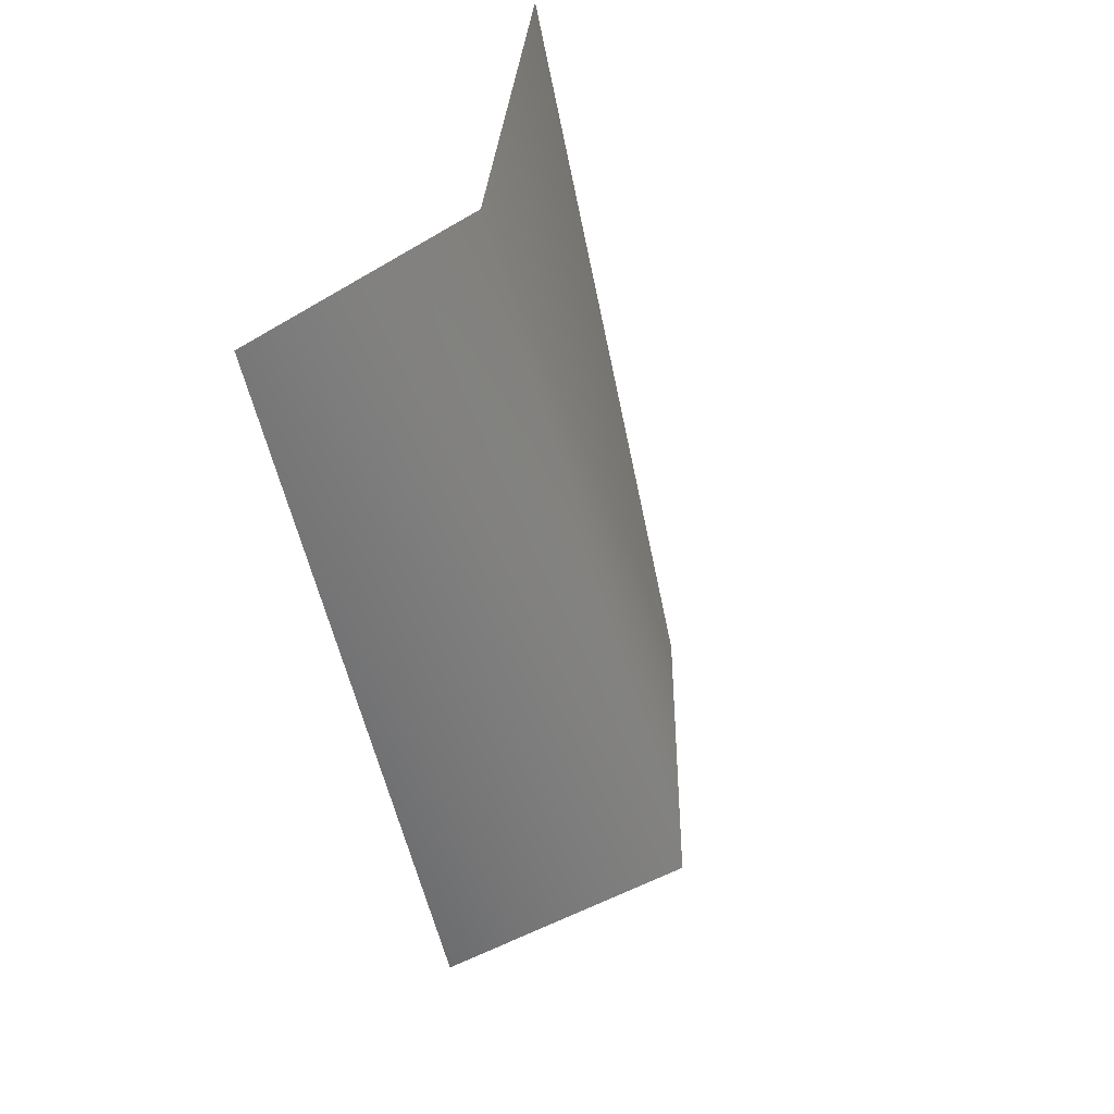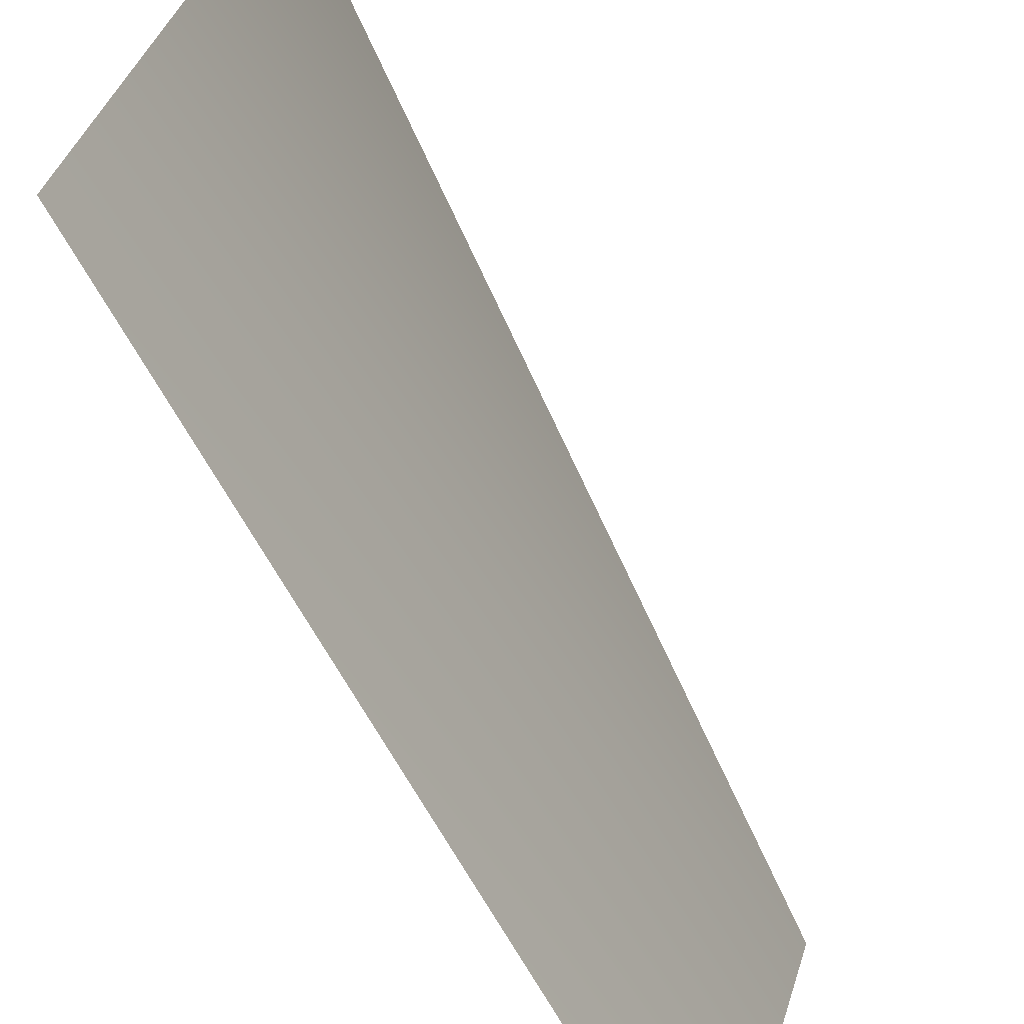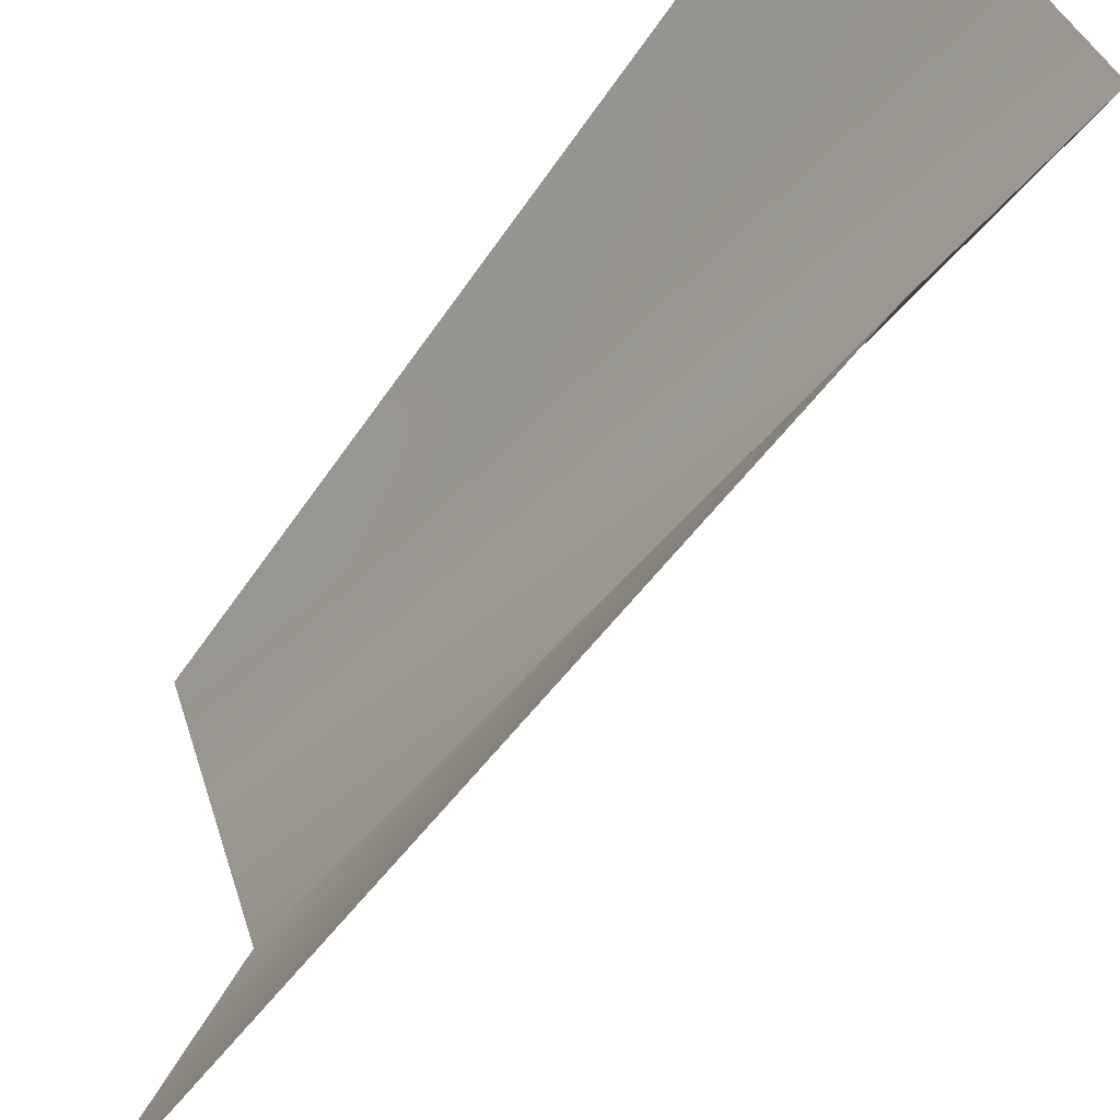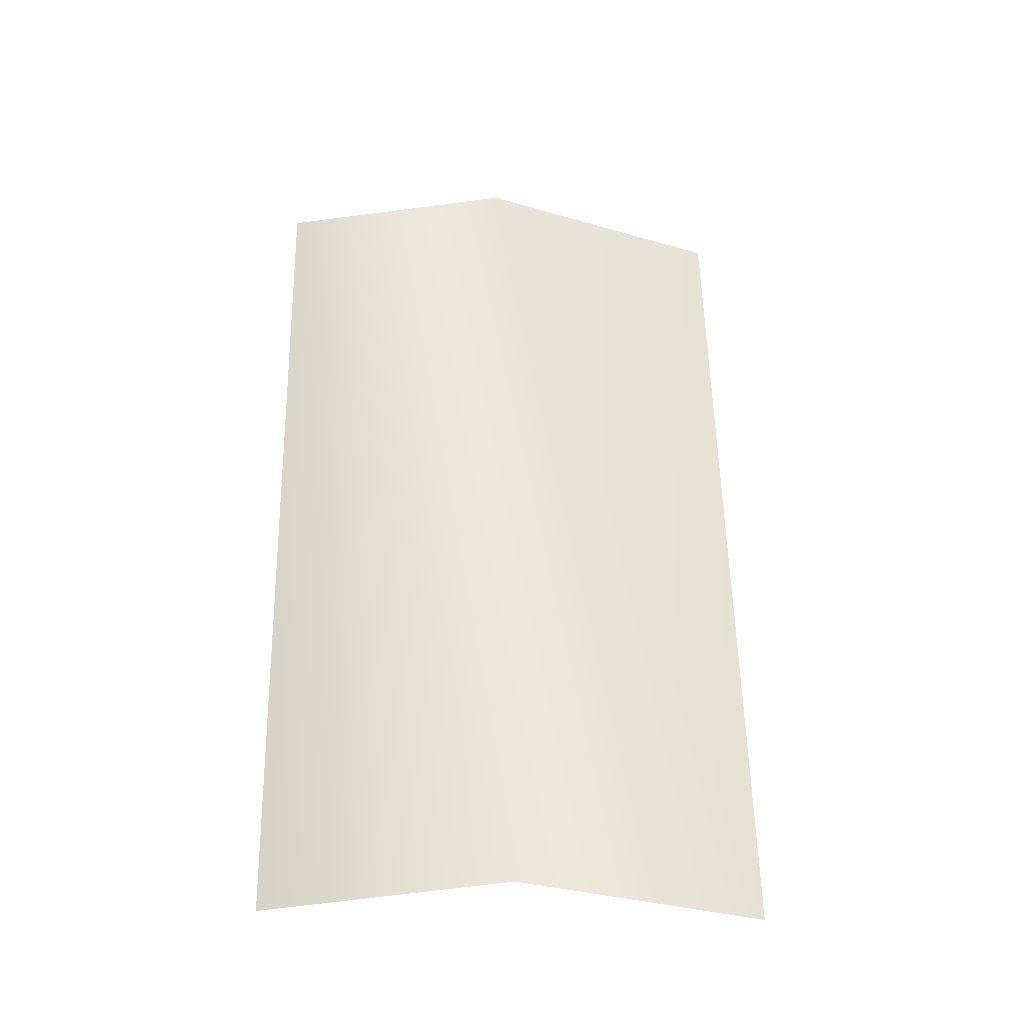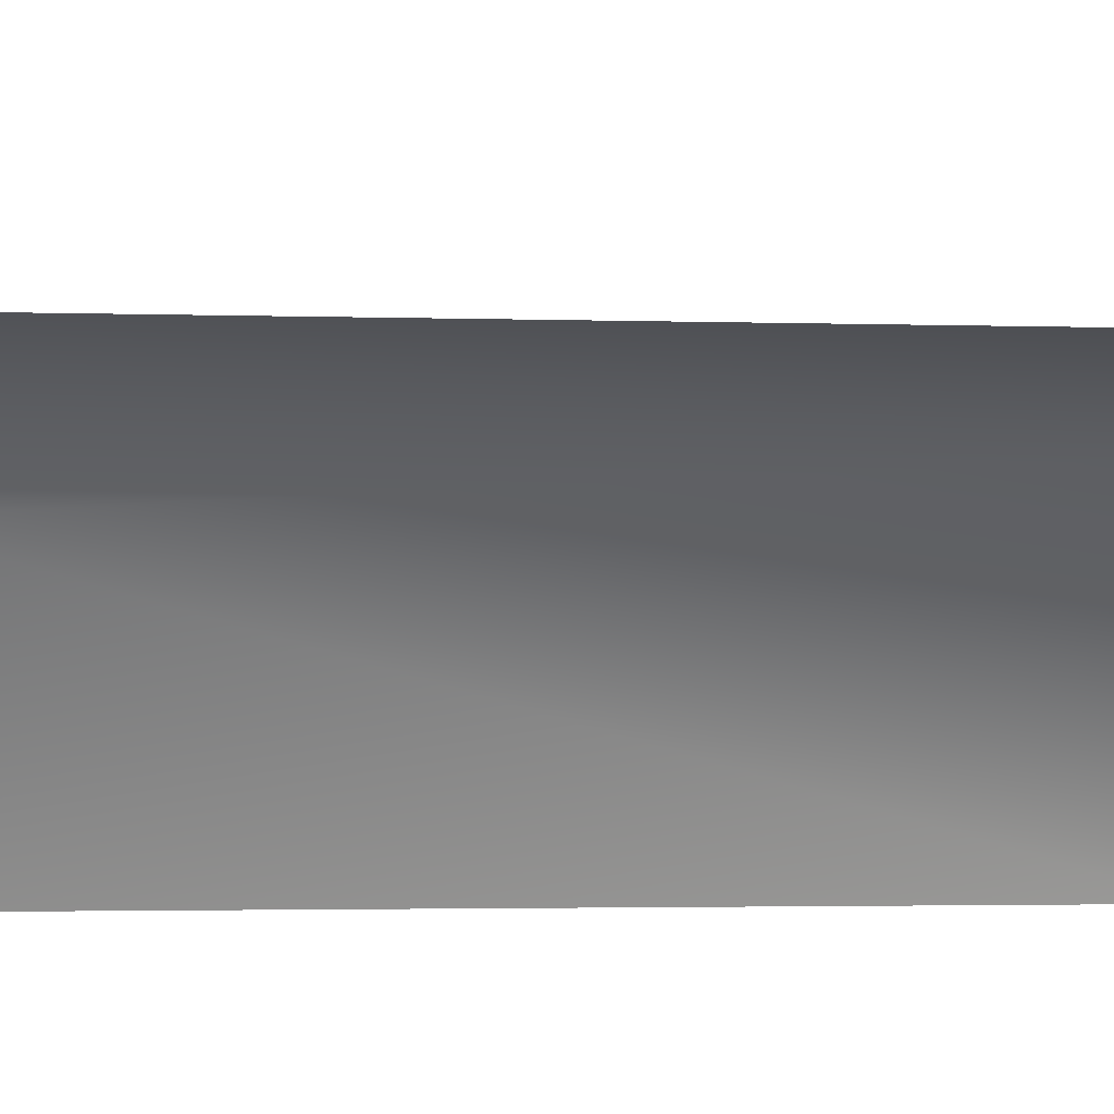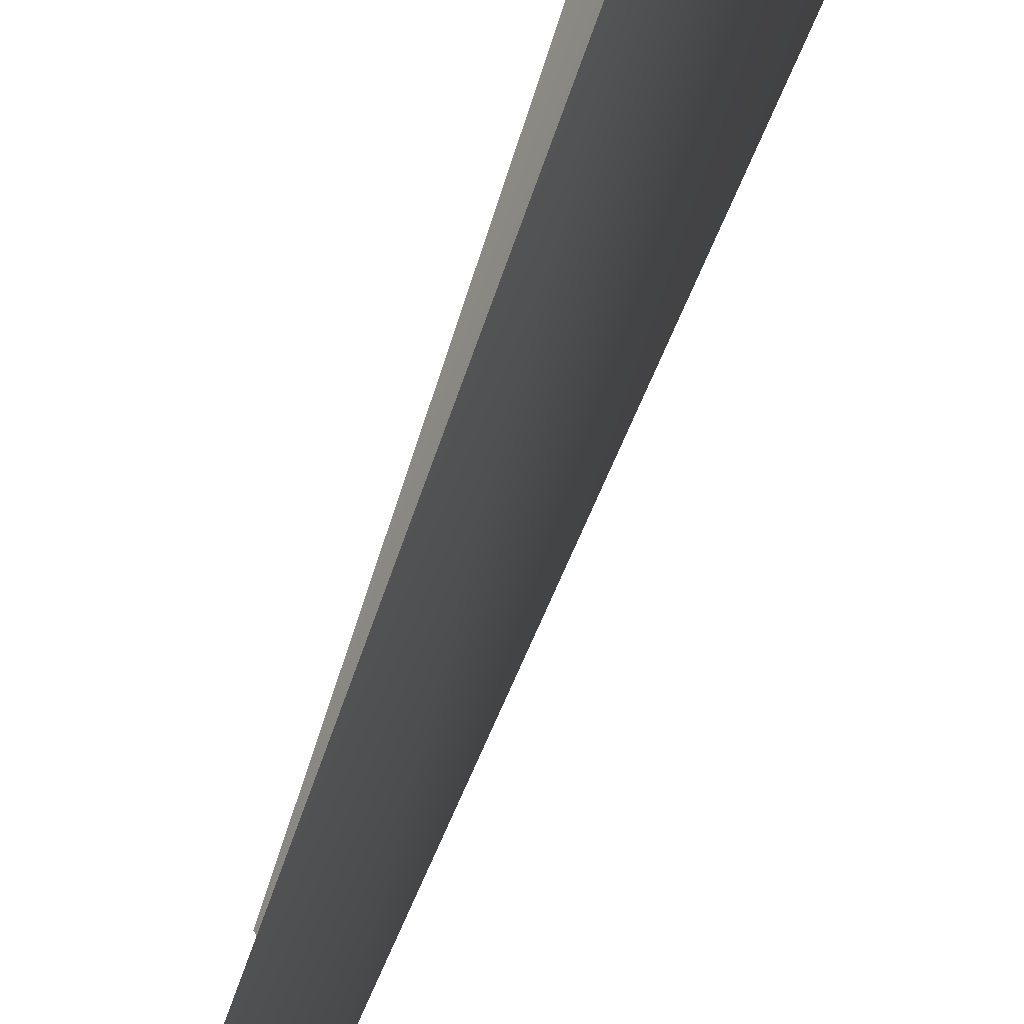
<metadata>
{"format":"obj","ext":"obj","renderer":"f3d","projection":"perspective","resolution":1024,"background":"white","views":[{"elev":51.3,"azim":30.6,"up":"+Y"},{"elev":-59.7,"azim":38.6,"up":"+Z"},{"elev":-47.3,"azim":-20.7,"up":"+Z"},{"elev":-22.9,"azim":84.8,"up":"+Y"},{"elev":44.8,"azim":-78.5,"up":"+Z"},{"elev":-75.2,"azim":-8.2,"up":"+Z"}]}
</metadata>
<code>
v -43 -6 -1
v -40 -39 -11
v -47 -6 -11
v -40 -39 -11
v -43 -6 -1
v -34 -39 -1
v -46 -6 8
v -34 -39 -1
v -43 -6 -1
v -34 -39 -1
v -46 -6 8
v -40 -39 8
f 1 2 3
f 4 5 6
f 7 8 9
f 10 11 12

</code>
